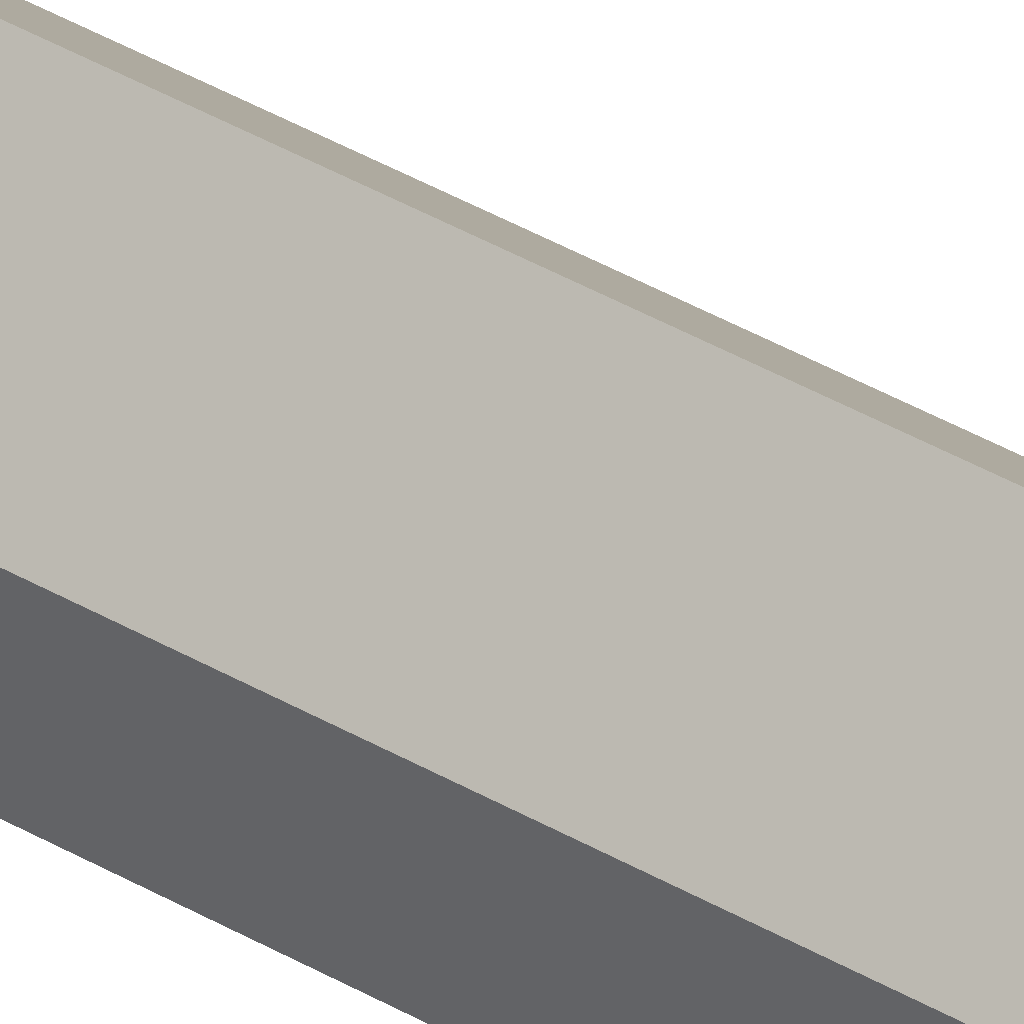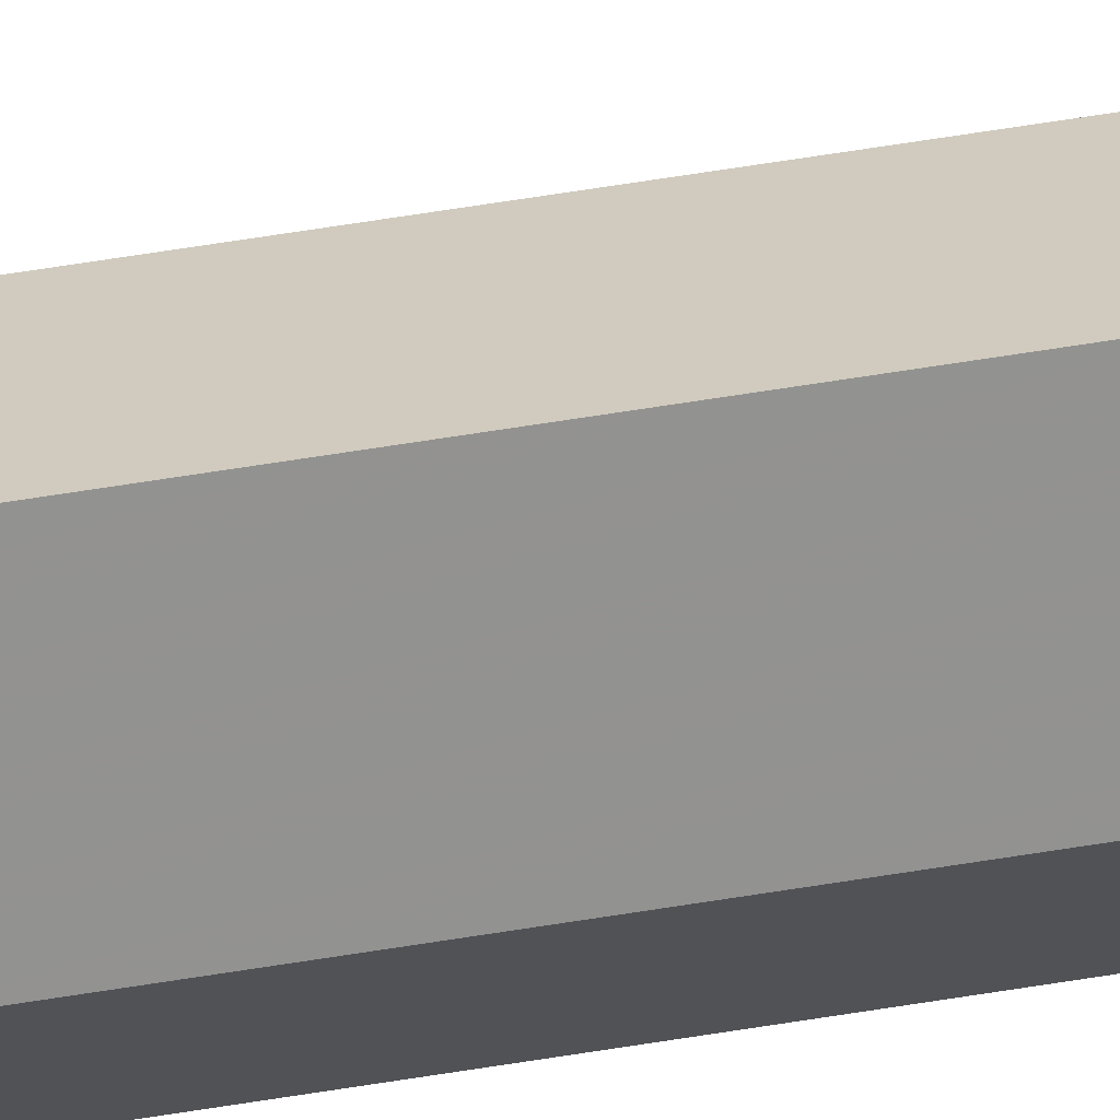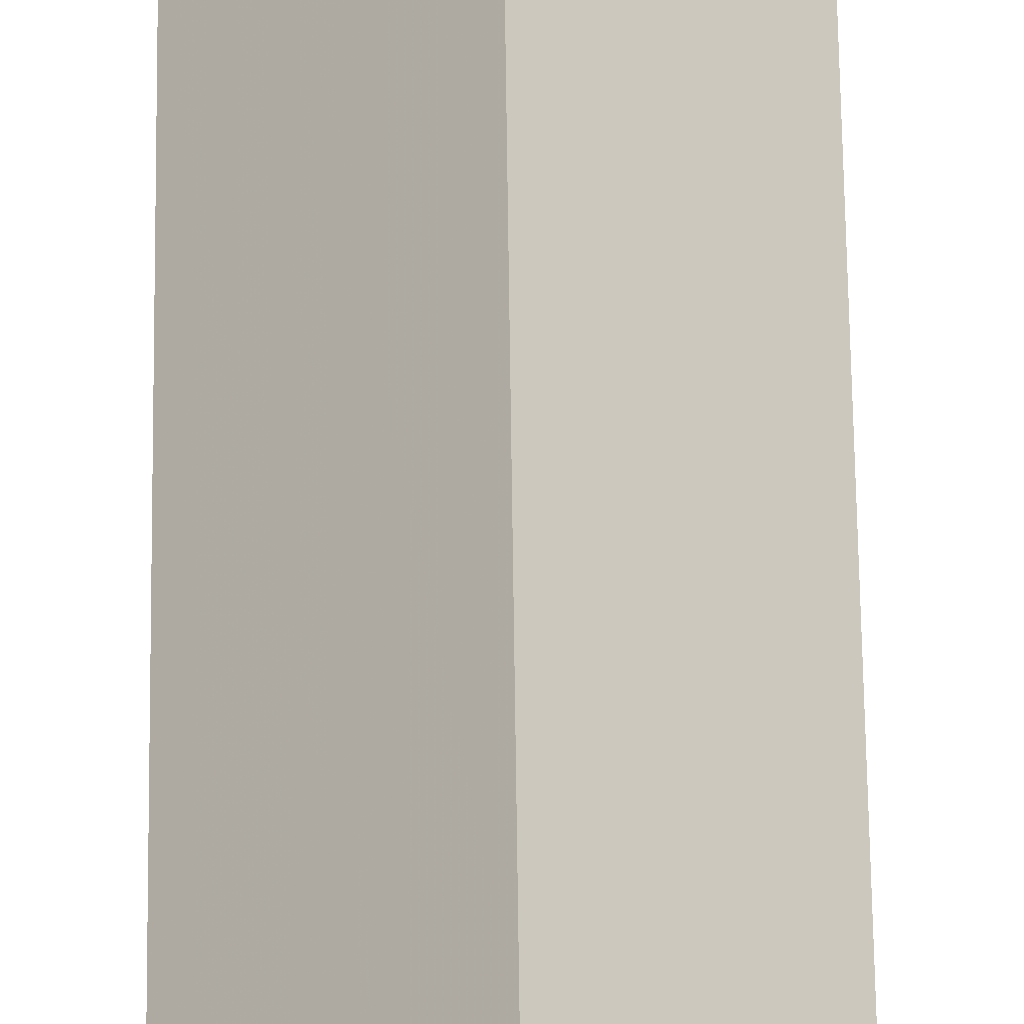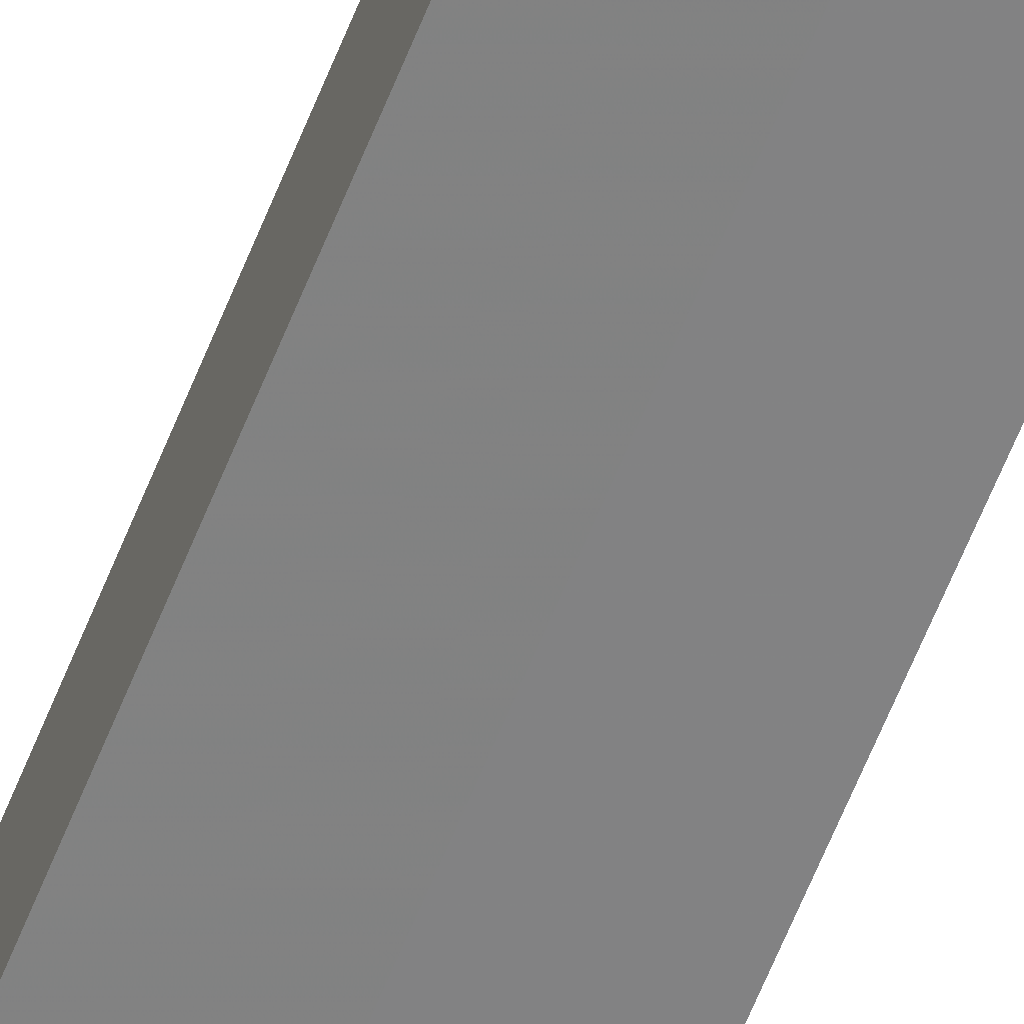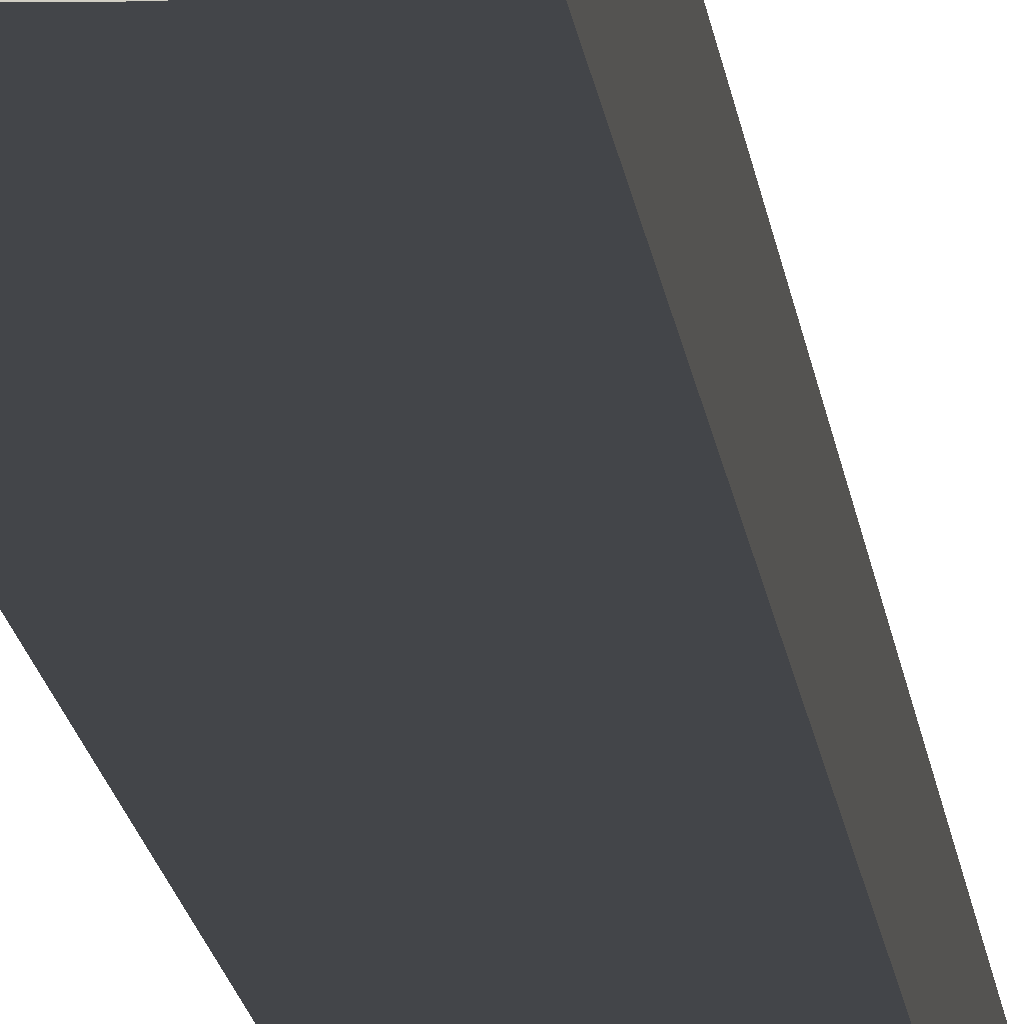
<metadata>
{"format":"obj","ext":"obj","renderer":"f3d","projection":"perspective","resolution":1024,"background":"white","views":[{"elev":43.1,"azim":-55.8,"up":"+Y"},{"elev":69.2,"azim":-98.9,"up":"+Y"},{"elev":37.1,"azim":-0.5,"up":"+Y"},{"elev":-60.7,"azim":158.6,"up":"+Y"},{"elev":-8.8,"azim":3.6,"up":"+Y"}]}
</metadata>
<code>
o 28159
v 2229 1872 11.85
v 2229 1872 11.85
v 2229 1872 12.12
v 2229 1872 11.85
v 2229 1872 12.12
v 2229 1872 11.85
v 2229 1872 12.12
v 2229 1872 11.85
v 2229 1872 12.12
v 2229 1872 11.85
v 2229 1872 11.85
v 2229 1872 11.85
v 2229 1872 11.85
v 2229 1872 11.85
v 2229 1872 11.85
v 2229 1872 12.12
v 2229 1872 12.12
v 2229 1872 12.12
v 2229 1872 12.12
v 2229 1872 12.12
v 2229 1872 11.85
v 2229 1872 12.12
v 2229 1872 11.85
v 2229 1872 11.85
v 2229 1872 11.85
v 2229 1872 11.85
v 2229 1872 12.12
v 2229 1872 11.85
v 2229 1872 11.85
v 2229 1872 11.85
v 2229 1872 12.12
v 2229 1872 12.12
v 2229 1872 12.12
v 2229 1872 12.12
v 2229 1872 12.12
v 2229 1872 12.12
v 2229 1872 12.12
v 2229 1872 12.12
f 1 2 3
f 2 4 5
f 3 6 7
f 7 8 9
f 10 11 8
f 10 8 12
f 10 13 11
f 10 12 14
f 10 15 13
f 10 14 15
f 16 13 17
f 18 14 19
f 20 21 16
f 22 23 18
f 24 25 20
f 25 26 27
f 28 29 22
f 29 30 31
f 32 33 34
f 32 35 33
f 32 34 36
f 32 37 35
f 32 36 38
f 32 38 37

</code>
